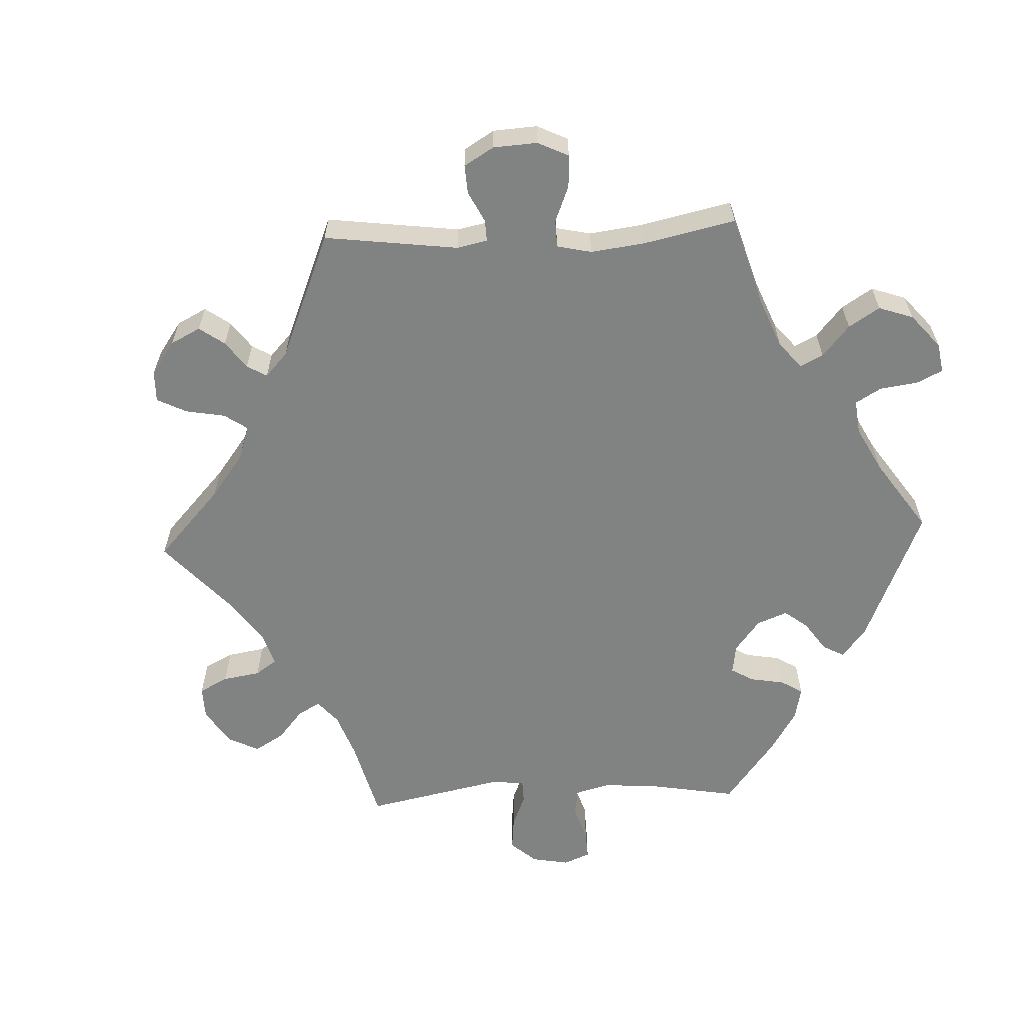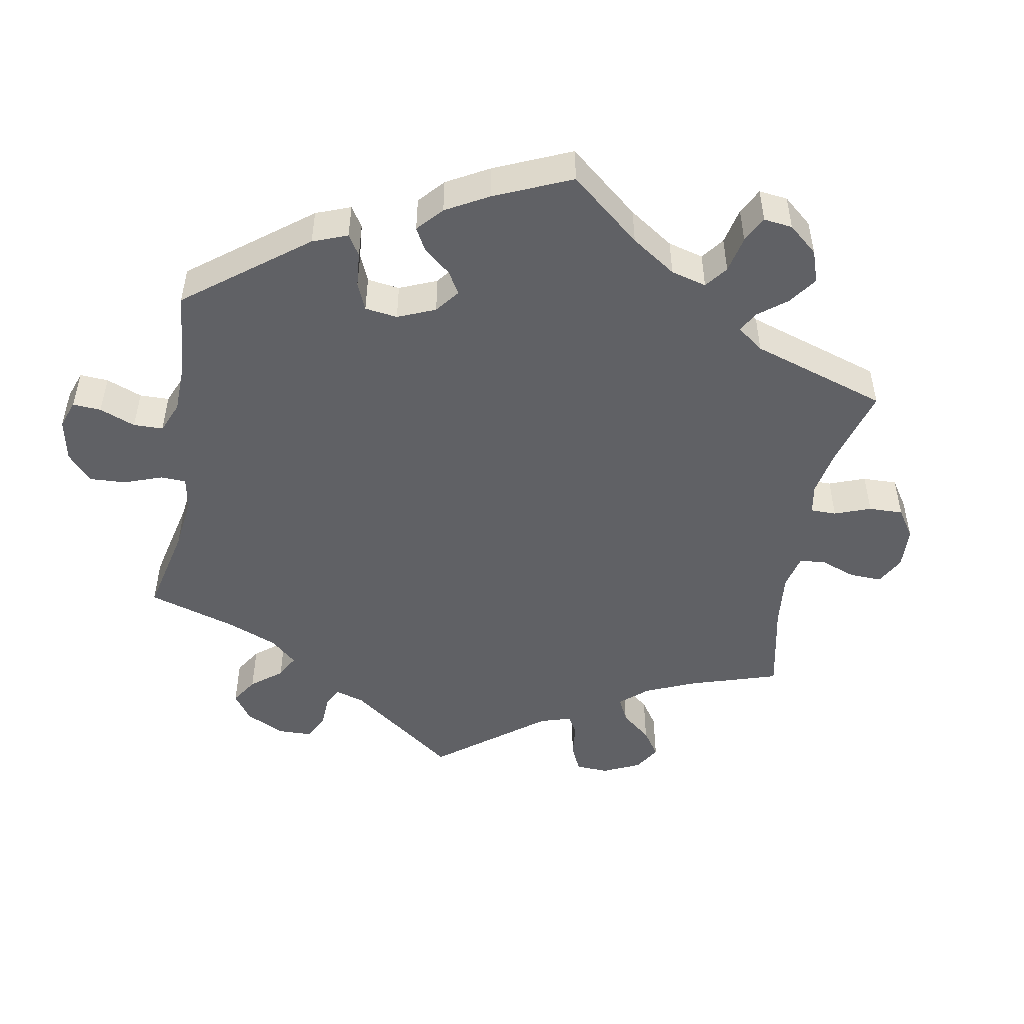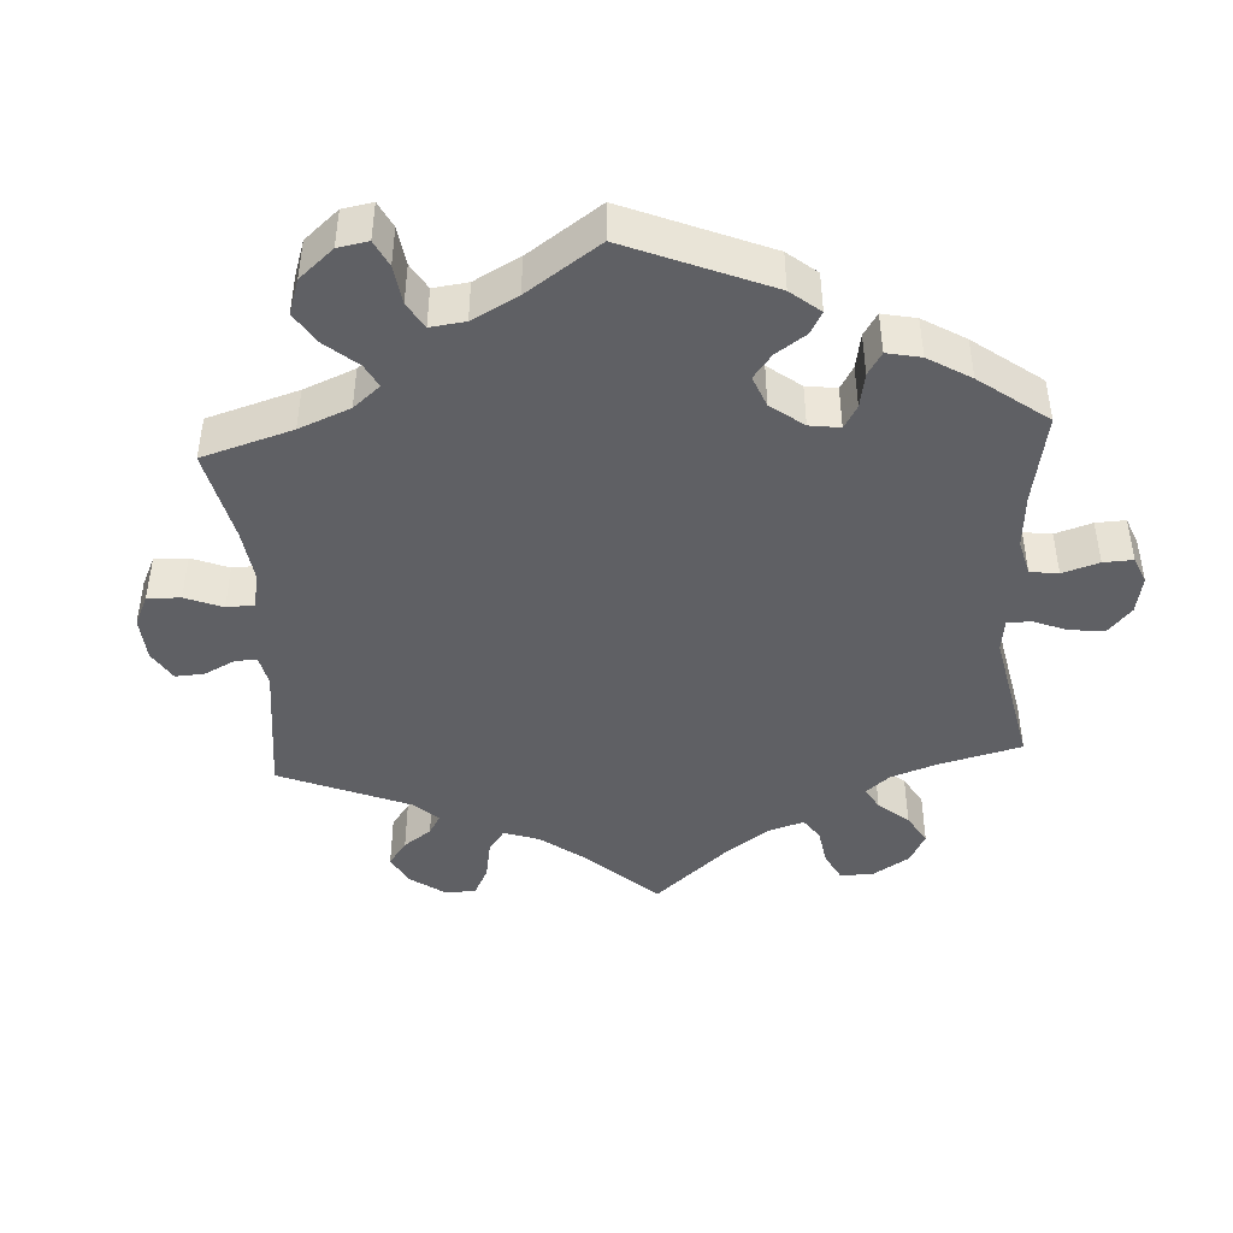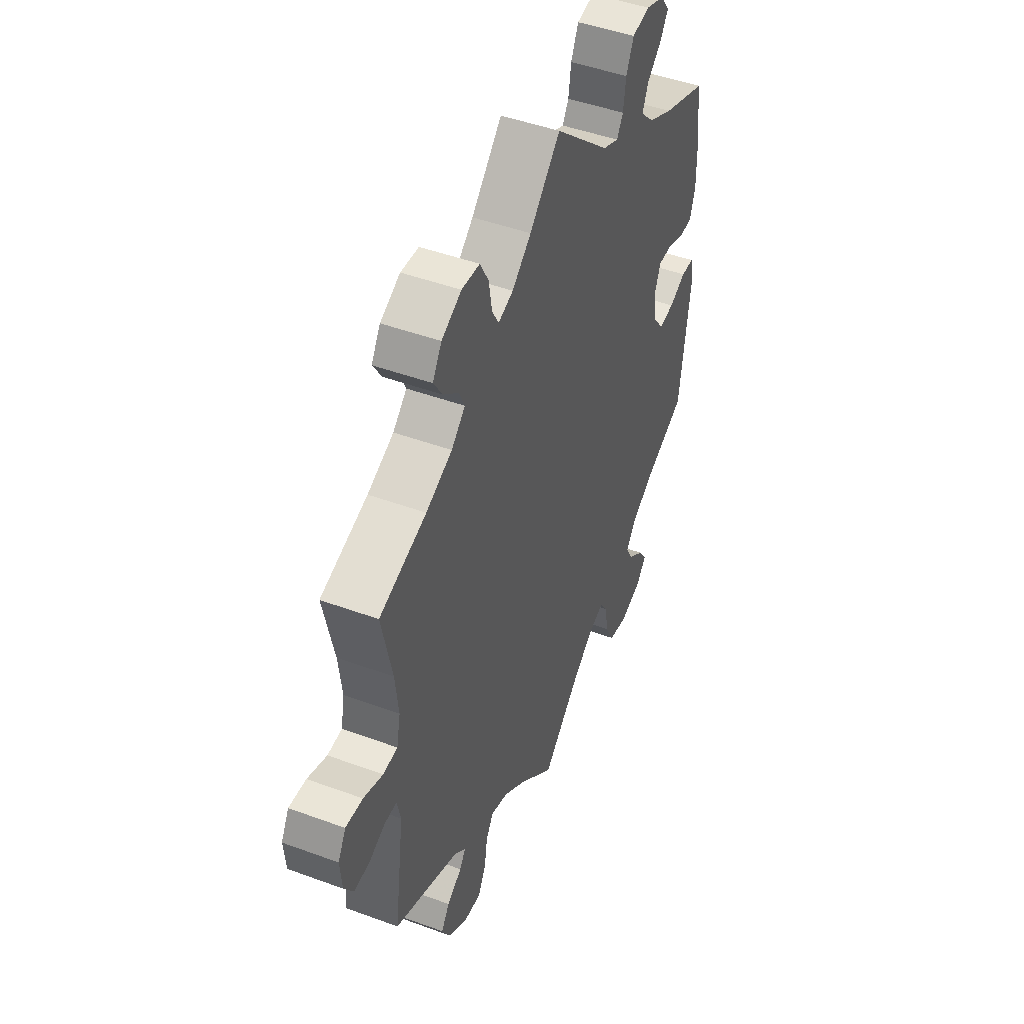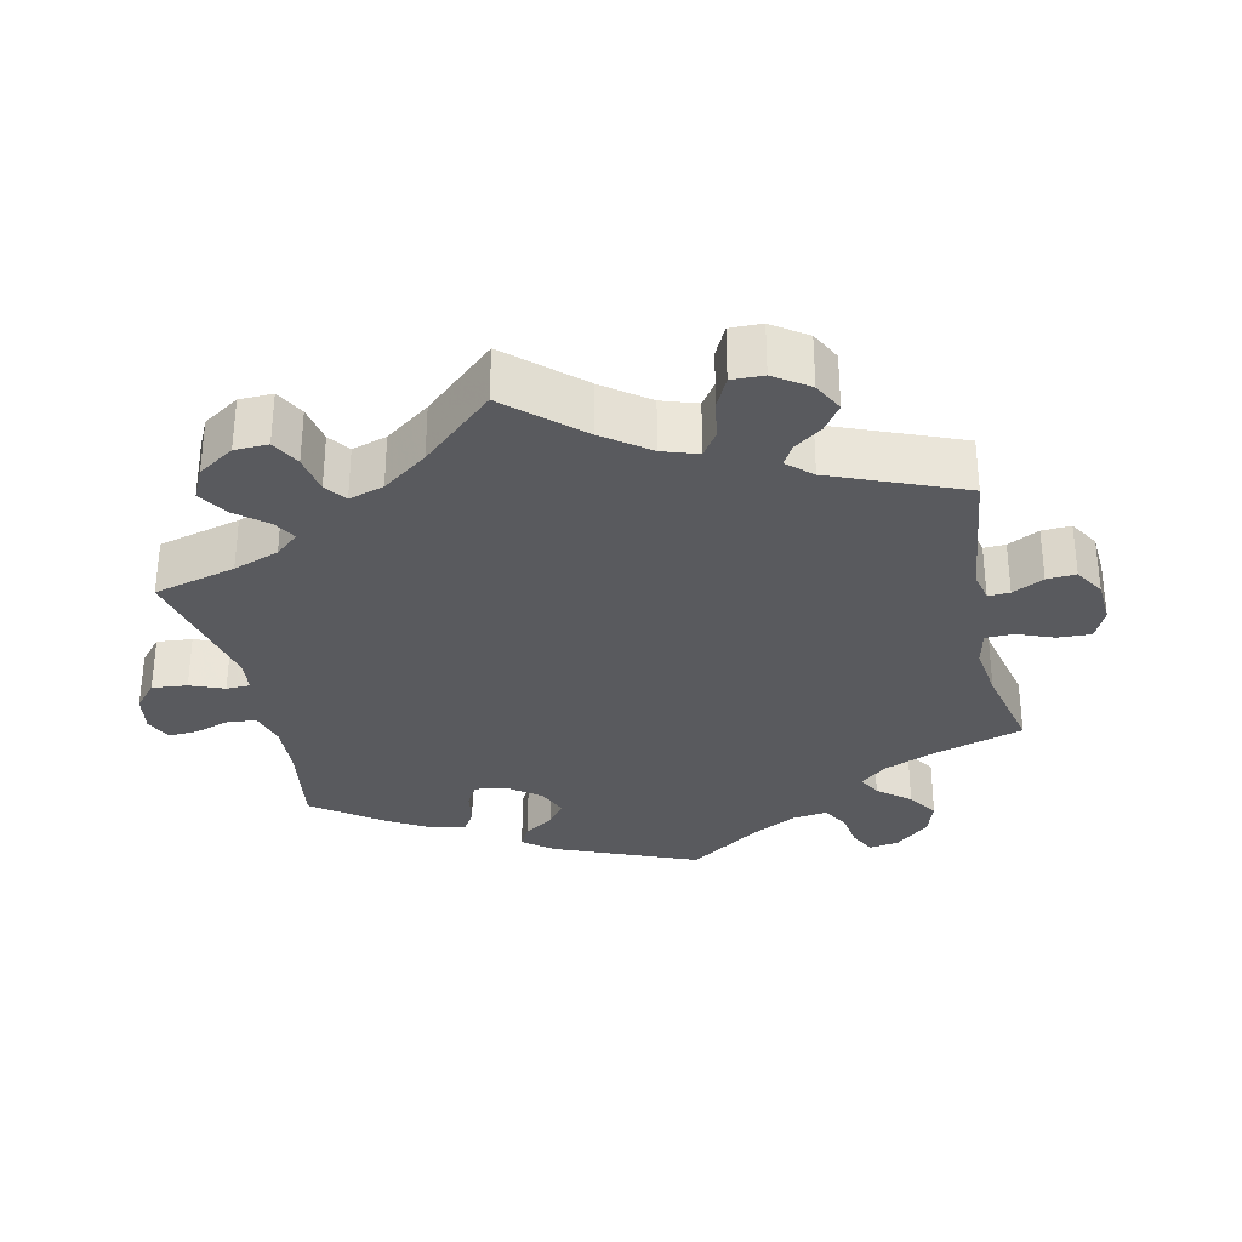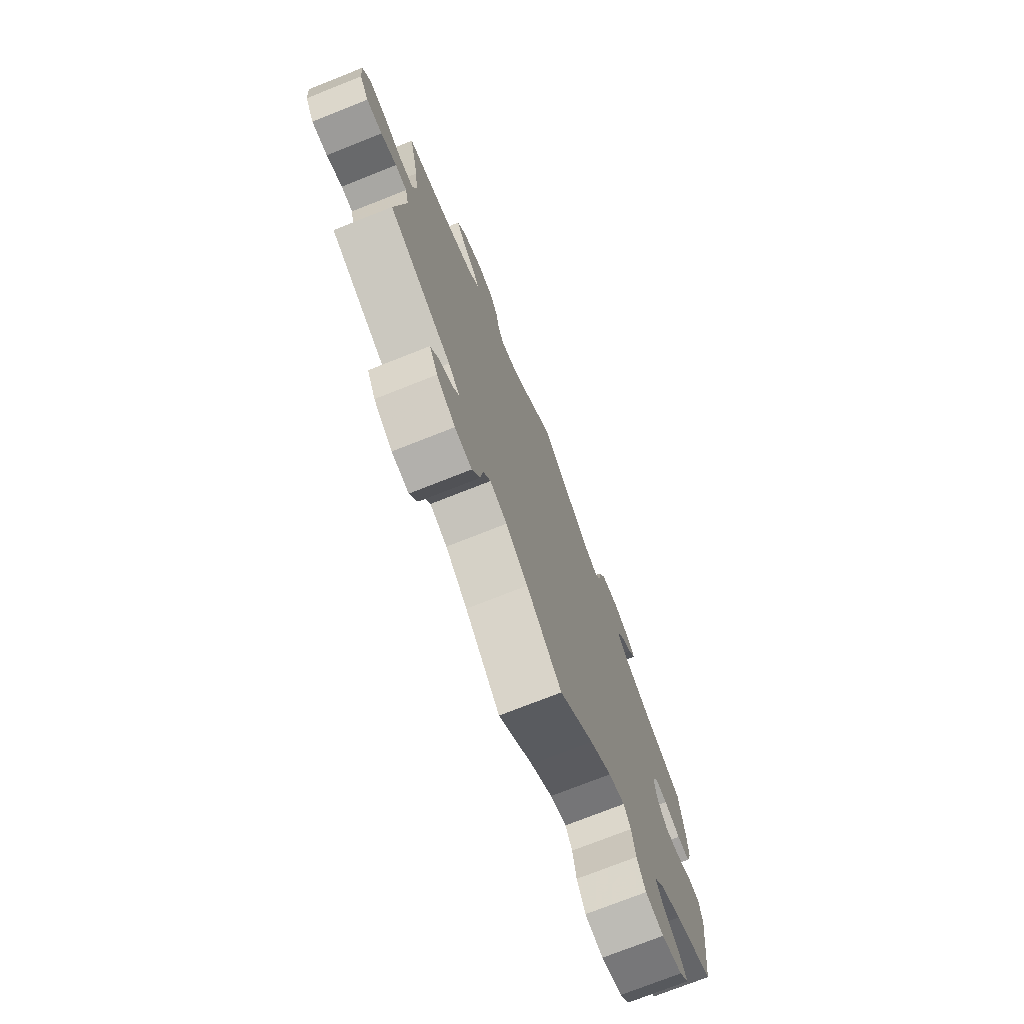
<metadata>
{"format":"obj","ext":"obj","renderer":"f3d","projection":"perspective","resolution":1024,"background":"white","views":[{"elev":-60.6,"azim":152.5,"up":"+Y"},{"elev":-48.7,"azim":-70.2,"up":"+Y"},{"elev":-43.9,"azim":-116.6,"up":"+Y"},{"elev":46.8,"azim":112.7,"up":"+Z"},{"elev":-31.5,"azim":72.6,"up":"+Y"},{"elev":-74.5,"azim":111.6,"up":"+Z"}]}
</metadata>
<code>
v 0.327 0.07 -0.362
v 0.295 0.07 -0.391
v 0.311 0.07 -0.416
v 0.351 0.07 -0.442
v 0.373 0.07 -0.475
v 0.35 0.07 -0.517
v 0.299 0.07 -0.551
v 0.252 0.07 -0.555
v 0.231 0.07 -0.515
v 0.223 0.07 -0.461
v 0.203 0.07 -0.429
v 0.156 0.07 -0.444
v 0.096 0.07 -0.49
v 0 0.07 -0.578
v -0.095 0.07 -0.49
v -0.155 0.07 -0.444
v -0.2 0.07 -0.428
v -0.219 0.07 -0.458
v -0.229 0.07 -0.514
v -0.252 0.07 -0.559
v -0.302 0.07 -0.569
v -0.36 0.07 -0.549
v -0.387 0.07 -0.517
v -0.365 0.07 -0.484
v -0.323 0.07 -0.451
v -0.303 0.07 -0.415
v -0.332 0.07 -0.377
v -0.392 0.07 -0.34
v -0.501 0.07 -0.289
v -0.529 0.07 -0.08
v -0.521 0.07 -0.029
v -0.487 0.07 -0.028
v -0.442 0.07 -0.049
v -0.401 0.07 -0.054
v -0.373 0.07 -0.018
v -0.366 0.07 0.038
v -0.382 0.07 0.077
v -0.418 0.07 0.077
v -0.464 0.07 0.06
v -0.5 0.07 0.061
v -0.515 0.07 0.106
v -0.514 0.07 0.174
v -0.501 0.07 0.289
v -0.382 0.07 0.333
v -0.315 0.07 0.366
v -0.279 0.07 0.402
v -0.294 0.07 0.438
v -0.333 0.07 0.473
v -0.355 0.07 0.507
v -0.331 0.07 0.539
v -0.281 0.07 0.557
v -0.234 0.07 0.548
v -0.214 0.07 0.504
v -0.207 0.07 0.455
v -0.19 0.07 0.427
v -0.148 0.07 0.445
v 0 0.07 0.578
v 0.082 0.07 0.495
v 0.133 0.07 0.452
v 0.173 0.07 0.438
v 0.191 0.07 0.469
v 0.2 0.07 0.522
v 0.223 0.07 0.564
v 0.271 0.07 0.567
v 0.324 0.07 0.54
v 0.348 0.07 0.501
v 0.324 0.07 0.463
v 0.283 0.07 0.429
v 0.268 0.07 0.396
v 0.305 0.07 0.362
v 0.375 0.07 0.331
v 0.501 0.07 0.29
v 0.473 0.07 0.163
v 0.464 0.07 0.087
v 0.474 0.07 0.037
v 0.513 0.07 0.034
v 0.565 0.07 0.053
v 0.611 0.07 0.056
v 0.632 0.07 0.018
v 0.627 0.07 -0.039
v 0.602 0.07 -0.078
v 0.559 0.07 -0.074
v 0.516 0.07 -0.055
v 0.484 0.07 -0.055
v 0.474 0.07 -0.099
v 0.5 0.07 -0.289
v 0.327 0 -0.362
v 0.295 0 -0.391
v 0.311 0 -0.416
v 0.351 0 -0.442
v 0.373 0 -0.475
v 0.35 0 -0.517
v 0.299 0 -0.551
v 0.252 0 -0.555
v 0.231 0 -0.515
v 0.223 0 -0.461
v 0.203 0 -0.429
v 0.156 0 -0.444
v 0.096 0 -0.49
v 0 0 -0.578
v -0.095 0 -0.49
v -0.155 0 -0.444
v -0.2 0 -0.428
v -0.219 0 -0.458
v -0.229 0 -0.514
v -0.252 0 -0.559
v -0.302 0 -0.569
v -0.36 0 -0.549
v -0.387 0 -0.517
v -0.365 0 -0.484
v -0.323 0 -0.451
v -0.303 0 -0.415
v -0.332 0 -0.377
v -0.392 0 -0.34
v -0.501 0 -0.289
v -0.529 0 -0.08
v -0.521 0 -0.029
v -0.487 0 -0.028
v -0.442 0 -0.049
v -0.401 0 -0.054
v -0.373 0 -0.018
v -0.366 0 0.038
v -0.382 0 0.077
v -0.418 0 0.077
v -0.464 0 0.06
v -0.5 0 0.061
v -0.515 0 0.106
v -0.514 0 0.174
v -0.501 0 0.289
v -0.382 0 0.333
v -0.315 0 0.366
v -0.279 0 0.402
v -0.294 0 0.438
v -0.333 0 0.473
v -0.355 0 0.507
v -0.331 0 0.539
v -0.281 0 0.557
v -0.234 0 0.548
v -0.214 0 0.504
v -0.207 0 0.455
v -0.19 0 0.427
v -0.148 0 0.445
v 0 0 0.578
v 0.082 0 0.495
v 0.133 0 0.452
v 0.173 0 0.438
v 0.191 0 0.469
v 0.2 0 0.522
v 0.223 0 0.564
v 0.271 0 0.567
v 0.324 0 0.54
v 0.348 0 0.501
v 0.324 0 0.463
v 0.283 0 0.429
v 0.268 0 0.396
v 0.305 0 0.362
v 0.375 0 0.331
v 0.501 0 0.29
v 0.473 0 0.163
v 0.464 0 0.087
v 0.474 0 0.037
v 0.513 0 0.034
v 0.565 0 0.053
v 0.611 0 0.056
v 0.632 0 0.018
v 0.627 0 -0.039
v 0.602 0 -0.078
v 0.559 0 -0.074
v 0.516 0 -0.055
v 0.484 0 -0.055
v 0.474 0 -0.099
v 0.5 0 -0.289
f 85 86 1
f 84 85 1 2
f 80 81 82 83
f 80 83 84
f 79 80 84
f 76 77 78 79
f 75 76 79 84
f 74 75 84 2
f 71 72 73
f 70 71 73 74
f 69 70 74 2
f 65 66 67 68
f 65 68 69
f 64 65 69
f 61 62 63 64
f 60 61 64 69
f 59 60 69 2
f 56 57 58
f 55 56 58 59
f 51 52 53 54
f 51 54 55
f 50 51 55
f 47 48 49 50
f 46 47 50 55
f 45 46 55 59
f 41 42 43 44
f 38 39 40 41
f 37 38 41 44
f 36 37 44 45
f 30 31 32 33
f 28 29 30 33
f 27 28 33 34
f 26 27 34 35
f 22 23 24 25
f 22 25 26
f 21 22 26
f 18 19 20 21
f 17 18 21 26
f 13 14 15
f 12 13 15 16
f 11 12 16 17
f 7 8 9 10
f 7 10 11
f 6 7 11
f 3 4 5 6
f 2 3 6 11
f 35 36 45 59
f 17 26 35 59
f 2 11 17 59
f 87 172 171
f 88 87 171 170
f 169 168 167 166
f 170 169 166
f 170 166 165
f 165 164 163 162
f 170 165 162 161
f 88 170 161 160
f 159 158 157
f 160 159 157 156
f 88 160 156 155
f 154 153 152 151
f 155 154 151
f 155 151 150
f 150 149 148 147
f 155 150 147 146
f 88 155 146 145
f 144 143 142
f 145 144 142 141
f 140 139 138 137
f 141 140 137
f 141 137 136
f 136 135 134 133
f 141 136 133 132
f 145 141 132 131
f 130 129 128 127
f 127 126 125 124
f 130 127 124 123
f 131 130 123 122
f 119 118 117 116
f 119 116 115 114
f 120 119 114 113
f 121 120 113 112
f 111 110 109 108
f 112 111 108
f 112 108 107
f 107 106 105 104
f 112 107 104 103
f 101 100 99
f 102 101 99 98
f 103 102 98 97
f 96 95 94 93
f 97 96 93
f 97 93 92
f 92 91 90 89
f 97 92 89 88
f 145 131 122 121
f 145 121 112 103
f 145 103 97 88
f 1 87 88 2
f 2 88 89 3
f 3 89 90 4
f 4 90 91 5
f 5 91 92 6
f 6 92 93 7
f 7 93 94 8
f 8 94 95 9
f 9 95 96 10
f 10 96 97 11
f 11 97 98 12
f 12 98 99 13
f 13 99 100 14
f 14 100 101 15
f 15 101 102 16
f 16 102 103 17
f 17 103 104 18
f 18 104 105 19
f 19 105 106 20
f 20 106 107 21
f 21 107 108 22
f 22 108 109 23
f 23 109 110 24
f 24 110 111 25
f 25 111 112 26
f 26 112 113 27
f 27 113 114 28
f 28 114 115 29
f 29 115 116 30
f 30 116 117 31
f 31 117 118 32
f 32 118 119 33
f 33 119 120 34
f 34 120 121 35
f 35 121 122 36
f 36 122 123 37
f 37 123 124 38
f 38 124 125 39
f 39 125 126 40
f 40 126 127 41
f 41 127 128 42
f 42 128 129 43
f 43 129 130 44
f 44 130 131 45
f 45 131 132 46
f 46 132 133 47
f 47 133 134 48
f 48 134 135 49
f 49 135 136 50
f 50 136 137 51
f 51 137 138 52
f 52 138 139 53
f 53 139 140 54
f 54 140 141 55
f 55 141 142 56
f 56 142 143 57
f 57 143 144 58
f 58 144 145 59
f 59 145 146 60
f 60 146 147 61
f 61 147 148 62
f 62 148 149 63
f 63 149 150 64
f 64 150 151 65
f 65 151 152 66
f 66 152 153 67
f 67 153 154 68
f 68 154 155 69
f 69 155 156 70
f 70 156 157 71
f 71 157 158 72
f 72 158 159 73
f 73 159 160 74
f 74 160 161 75
f 75 161 162 76
f 76 162 163 77
f 77 163 164 78
f 78 164 165 79
f 79 165 166 80
f 80 166 167 81
f 81 167 168 82
f 82 168 169 83
f 83 169 170 84
f 84 170 171 85
f 85 171 172 86
f 86 172 87 1

</code>
